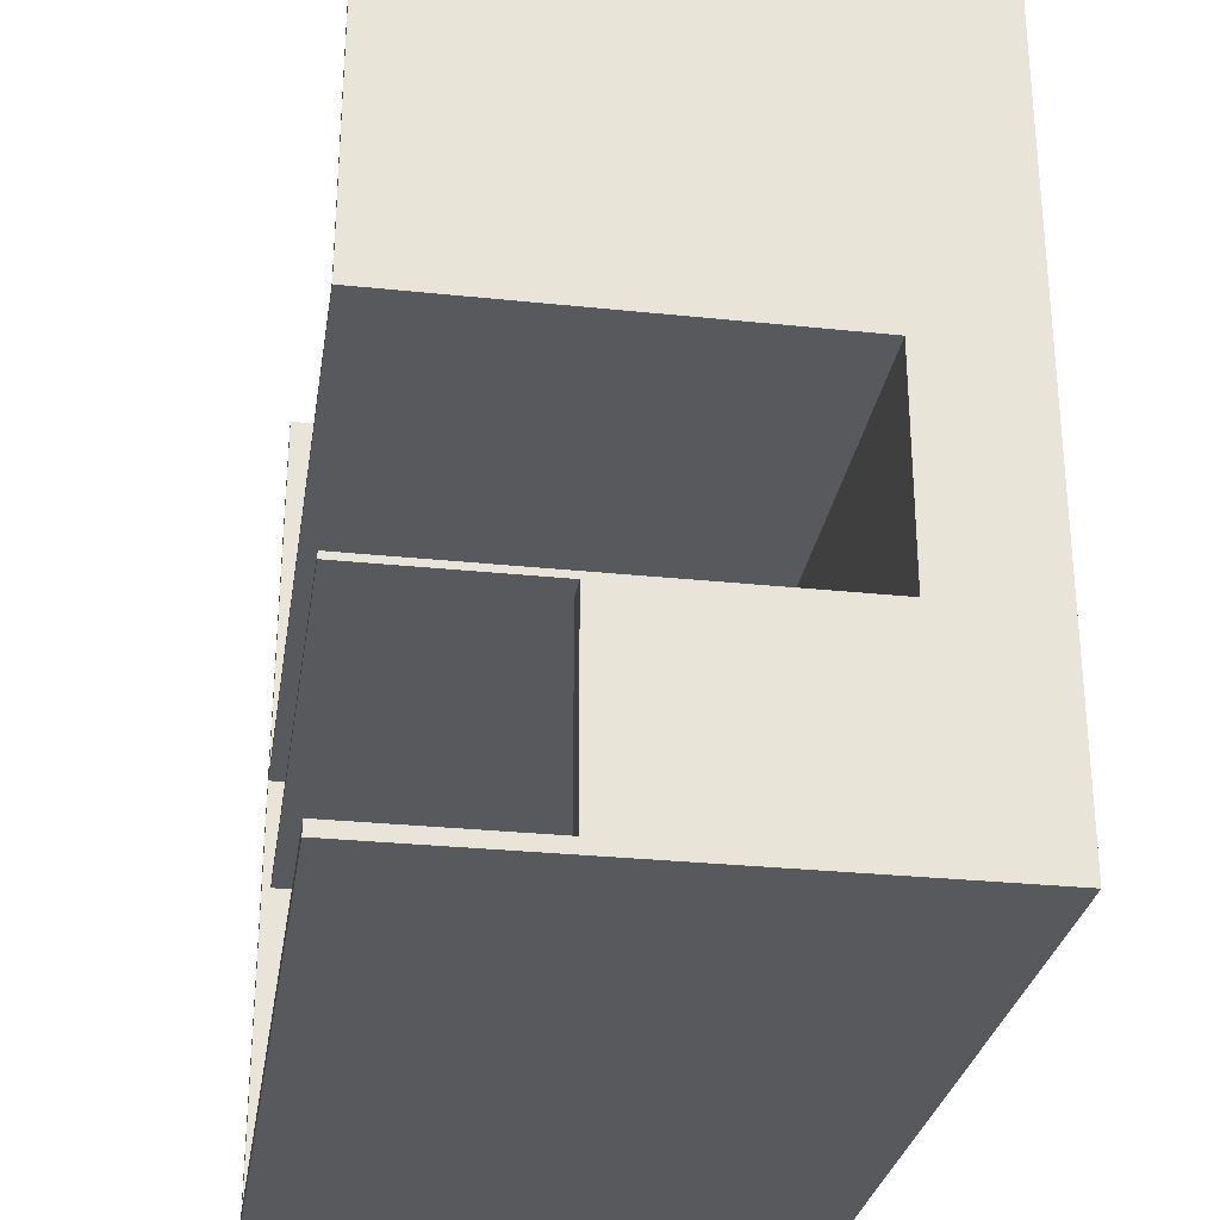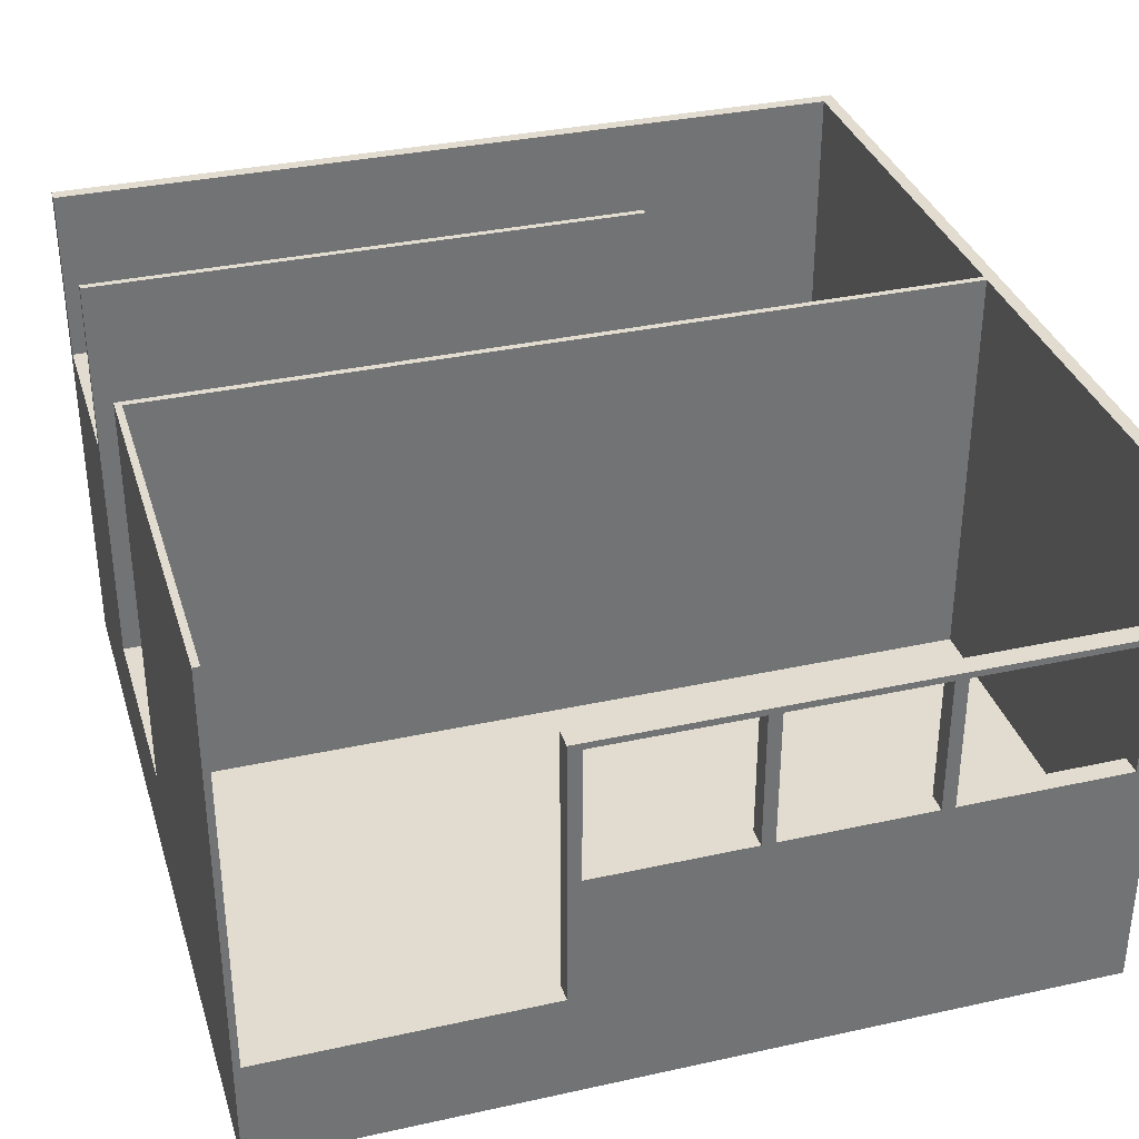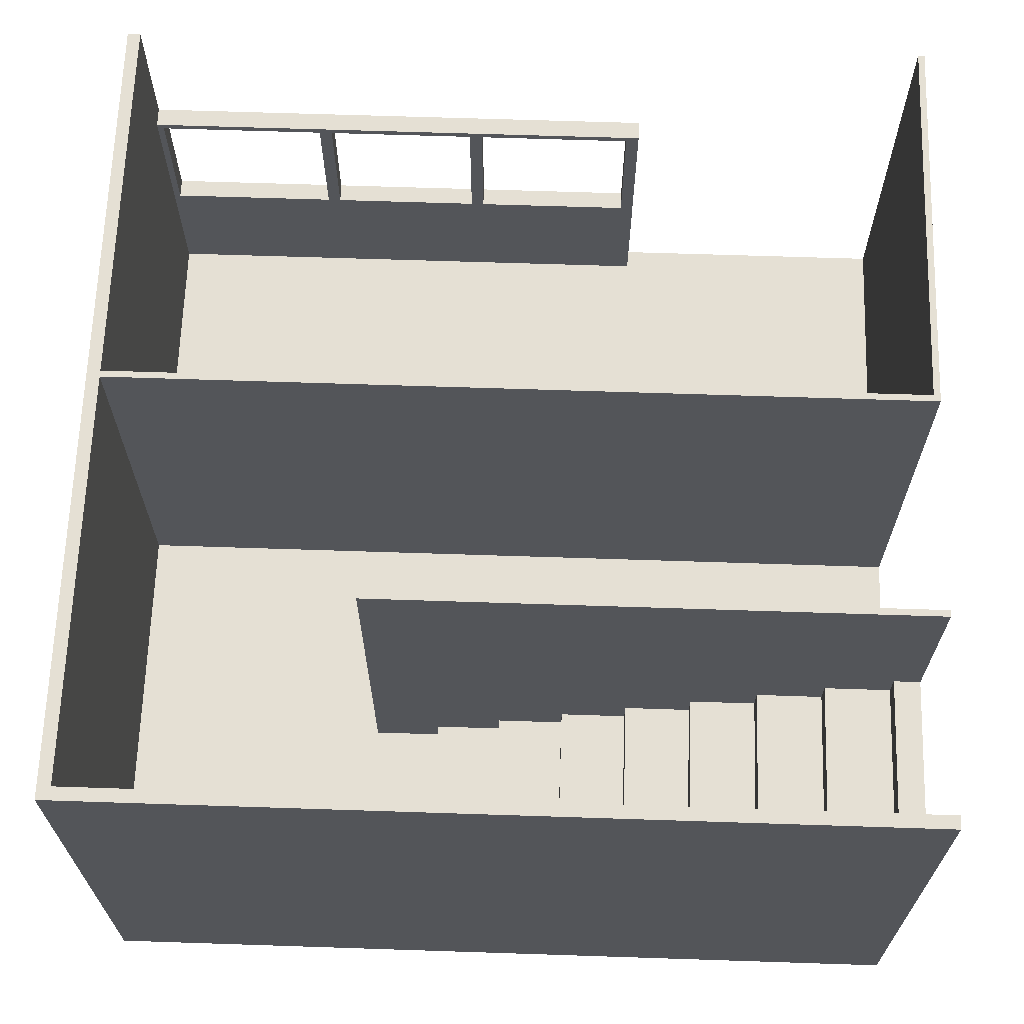
<metadata>
{"format":"obj","ext":"obj","renderer":"f3d","projection":"perspective","resolution":1024,"background":"white","views":[{"elev":-29.0,"azim":-98.9,"up":"+Z"},{"elev":34.3,"azim":-16.5,"up":"+Y"},{"elev":65.9,"azim":-178.1,"up":"+Y"}]}
</metadata>
<code>
g 2x2 first 1(1)-2
v -63 0 63
v -63 0 -63
v -63 16 2
v -63 16 -1
v -63 16 -2
v -63 16 -31
v -63 17 2
v -63 17 -1
v -63 17 -2
v -63 17 -31
v -63 53 -32
v -63 53 -61
v -63 80 63
v -63 80 2
v -63 80 -31
v -63 80 -32
v -63 80 -61
v -63 80 -63
v -19 17 63
v -19 17 60
v -19 59 63
v -19 59 60
v 7 37 63
v 7 37 60
v 7 58 63
v 7 58 60
v 32 37 63
v 32 37 60
v 32 58 63
v 32 58 60
v 60 37 63
v 60 37 60
v 60 58 63
v 60 58 60
v 61 17 60
v 61 17 3
v 61 17 2
v 61 17 -18
v 61 17 -29
v 61 17 -30
v 61 17 -61
v 61 59 63
v 61 59 60
v 61 80 63
v 61 80 3
v 61 80 2
v 61 80 -61
v -62 17 63
v -62 17 3
v -62 80 63
v -62 80 3
v -59 49 -32
v -59 49 -61
v -59 53 -32
v -59 53 -61
v -49 45 -32
v -49 45 -61
v -49 49 -32
v -49 49 -61
v -39 41 -32
v -39 41 -61
v -39 45 -32
v -39 45 -61
v -29 37 -32
v -29 37 -61
v -29 41 -32
v -29 41 -61
v -19 33 -32
v -19 33 -61
v -19 37 -32
v -19 37 -61
v -17 37 63
v -17 37 60
v -17 58 63
v -17 58 60
v -9 29 -32
v -9 29 -61
v -9 33 -32
v -9 33 -61
v 1 25 -32
v 1 25 -61
v 1 29 -32
v 1 29 -61
v 9 37 63
v 9 37 60
v 9 58 63
v 9 58 60
v 11 21 -32
v 11 21 -61
v 11 25 -32
v 11 25 -61
v 21 17 -31
v 21 17 -61
v 21 21 -32
v 21 21 -61
v 21 80 -31
v 21 80 -32
v 34 37 63
v 34 37 60
v 34 58 63
v 34 58 60
v 62 21 13
v 62 21 7
v 62 26 5
v 62 26 -9
v 62 29 13
v 62 29 7
v 62 35 16
v 62 35 5
v 62 35 -9
v 62 35 -13
v 62 61 16
v 62 61 -13
v 63 0 63
v 63 0 -21
v 63 0 -63
v 63 2 -17
v 63 2 -21
v 63 8 -13
v 63 8 -14
v 63 9 -13
v 63 9 -14
v 63 10 -17
v 63 10 -21
v 63 11 -6
v 63 11 -9
v 63 14 -21
v 63 14 -30
v 63 16 -6
v 63 16 -9
v 63 21 13
v 63 21 7
v 63 21 -25
v 63 21 -28
v 63 24 -25
v 63 24 -27
v 63 25 -30
v 63 25 -32
v 63 26 5
v 63 26 -9
v 63 26 -27
v 63 26 -28
v 63 29 13
v 63 29 7
v 63 31 -32
v 63 31 -46
v 63 35 16
v 63 35 5
v 63 35 -9
v 63 35 -13
v 63 35 -39
v 63 35 -40
v 63 35 -46
v 63 35 -56
v 63 36 -39
v 63 36 -40
v 63 47 -56
v 63 47 -59
v 63 53 -59
v 63 53 -63
v 63 54 -57
v 63 54 -60
v 63 57 -57
v 63 57 -60
v 63 59 -55
v 63 59 -56
v 63 60 -55
v 63 60 -56
v 63 61 16
v 63 61 -13
v 63 80 63
v 63 80 -63
v -63 0 63
v -63 80 63
v -62 16 63
v -62 17 63
v -62 80 63
v -19 16 63
v -19 17 63
v -19 59 63
v -17 19 63
v -17 37 63
v -17 58 63
v 7 19 63
v 7 37 63
v 7 58 63
v 9 19 63
v 9 37 63
v 9 58 63
v 32 19 63
v 32 37 63
v 32 58 63
v 34 19 63
v 34 37 63
v 34 58 63
v 60 19 63
v 60 37 63
v 60 58 63
v 61 16 63
v 61 17 63
v 61 58 63
v 61 59 63
v 61 80 63
v 62 17 63
v 62 58 63
v 63 0 63
v 63 80 63
v 62 21 7
v 62 29 7
v 63 21 7
v 63 29 7
v -62 17 3
v -62 80 3
v 61 17 3
v 61 80 3
v 62 26 -9
v 62 35 -9
v 63 26 -9
v 63 35 -9
v 62 35 -13
v 62 61 -13
v 63 35 -13
v 63 61 -13
v -63 17 -31
v -63 80 -31
v -55 17 -31
v -54 17 -31
v -43 17 -31
v -42 17 -31
v -31 17 -31
v -30 17 -31
v -19 17 -31
v -18 17 -31
v -7 17 -31
v -6 17 -31
v 5 17 -31
v 6 17 -31
v 17 17 -31
v 18 17 -31
v 21 17 -31
v 21 80 -31
v -63 53 -61
v -63 80 -61
v -59 49 -61
v -59 53 -61
v -49 45 -61
v -49 49 -61
v -39 41 -61
v -39 45 -61
v -29 37 -61
v -29 41 -61
v -19 33 -61
v -19 37 -61
v -9 29 -61
v -9 33 -61
v 1 25 -61
v 1 29 -61
v 11 21 -61
v 11 25 -61
v 21 17 -61
v 21 21 -61
v 29 17 -61
v 30 17 -61
v 41 17 -61
v 42 17 -61
v 53 17 -61
v 54 17 -61
v 61 17 -61
v 61 80 -61
v -19 17 60
v -19 59 60
v -17 19 60
v -17 37 60
v -17 58 60
v 7 19 60
v 7 37 60
v 7 58 60
v 9 19 60
v 9 37 60
v 9 58 60
v 32 19 60
v 32 37 60
v 32 58 60
v 34 19 60
v 34 37 60
v 34 58 60
v 60 19 60
v 60 37 60
v 60 58 60
v 61 17 60
v 61 59 60
v 62 35 16
v 62 61 16
v 63 35 16
v 63 61 16
v 62 21 13
v 62 29 13
v 63 21 13
v 63 29 13
v 62 26 5
v 62 35 5
v 63 26 5
v 63 35 5
v -63 17 2
v -63 80 2
v -55 17 2
v -54 17 2
v -43 17 2
v -42 17 2
v -31 17 2
v -30 17 2
v -19 17 2
v -18 17 2
v -7 17 2
v -6 17 2
v 5 17 2
v 6 17 2
v 17 17 2
v 18 17 2
v 29 17 2
v 30 17 2
v 41 17 2
v 42 17 2
v 47 17 2
v 61 17 2
v 61 80 2
v -63 53 -32
v -63 80 -32
v -59 49 -32
v -59 53 -32
v -49 45 -32
v -49 49 -32
v -39 41 -32
v -39 45 -32
v -29 37 -32
v -29 41 -32
v -19 33 -32
v -19 37 -32
v -9 29 -32
v -9 33 -32
v 1 25 -32
v 1 29 -32
v 11 21 -32
v 11 25 -32
v 21 21 -32
v 21 80 -32
v -63 0 -63
v -63 80 -63
v -18 18 -63
v -18 19 -63
v -17 18 -63
v -17 19 -63
v -16 15 -63
v -16 17 -63
v -14 15 -63
v -14 17 -63
v -12 0 -63
v -12 11 -63
v -8 11 -63
v -8 14 -63
v 1 0 -63
v 1 1 -63
v 3 1 -63
v 3 14 -63
v 15 0 -63
v 15 20 -63
v 16 29 -63
v 16 30 -63
v 20 29 -63
v 20 30 -63
v 21 20 -63
v 21 24 -63
v 38 24 -63
v 38 31 -63
v 39 37 -63
v 39 38 -63
v 40 37 -63
v 40 38 -63
v 40 40 -63
v 40 41 -63
v 42 31 -63
v 42 40 -63
v 47 41 -63
v 47 49 -63
v 50 53 -63
v 50 54 -63
v 52 49 -63
v 52 52 -63
v 52 53 -63
v 52 54 -63
v 57 49 -63
v 57 52 -63
v 62 49 -63
v 62 53 -63
v 63 0 -63
v 63 53 -63
v 63 80 -63
v -63 0 63
v 63 0 63
v 62 0 -21
v 63 0 -21
v -12 0 -62
v 1 0 -62
v 15 0 -62
v 62 0 -62
v -63 0 -63
v -12 0 -63
v 1 0 -63
v 15 0 -63
v 63 0 -63
v 62 29 13
v 63 29 13
v 62 29 7
v 63 29 7
v -17 58 63
v 7 58 63
v 9 58 63
v 32 58 63
v 34 58 63
v 60 58 63
v -17 58 60
v 7 58 60
v 9 58 60
v 32 58 60
v 34 58 60
v 60 58 60
v 62 61 16
v 63 61 16
v 62 61 -13
v 63 61 -13
v -62 17 63
v -19 17 63
v -19 17 60
v 61 17 60
v -62 17 3
v 61 17 3
v -63 17 2
v -55 17 2
v -54 17 2
v -43 17 2
v -42 17 2
v -31 17 2
v -30 17 2
v -19 17 2
v -18 17 2
v -7 17 2
v -6 17 2
v 5 17 2
v 6 17 2
v 17 17 2
v 18 17 2
v 29 17 2
v 30 17 2
v 41 17 2
v 42 17 2
v 47 17 2
v 61 17 2
v -63 17 -1
v -55 17 -1
v -18 17 -1
v -7 17 -1
v 30 17 -1
v 41 17 -1
v -63 17 -2
v -55 17 -2
v -18 17 -2
v -7 17 -2
v 30 17 -2
v 41 17 -2
v 44 17 -4
v 45 17 -4
v 44 17 -5
v 45 17 -5
v 47 17 -15
v 52 17 -15
v -30 17 -17
v -19 17 -17
v 18 17 -17
v 29 17 -17
v -30 17 -18
v -19 17 -18
v 18 17 -18
v 29 17 -18
v 52 17 -18
v 53 17 -18
v 54 17 -18
v 61 17 -18
v 54 17 -22
v 58 17 -22
v 54 17 -23
v 55 17 -23
v 58 17 -23
v 60 17 -23
v 55 17 -24
v 60 17 -24
v 54 17 -29
v 61 17 -29
v 54 17 -30
v 61 17 -30
v -63 17 -31
v -55 17 -31
v -54 17 -31
v -43 17 -31
v -42 17 -31
v -31 17 -31
v -30 17 -31
v -19 17 -31
v -18 17 -31
v -7 17 -31
v -6 17 -31
v 5 17 -31
v 6 17 -31
v 17 17 -31
v 18 17 -31
v 21 17 -31
v 42 17 -43
v 53 17 -43
v 42 17 -44
v 53 17 -44
v 30 17 -58
v 41 17 -58
v 30 17 -59
v 41 17 -59
v 21 17 -61
v 29 17 -61
v 30 17 -61
v 41 17 -61
v 42 17 -61
v 53 17 -61
v 54 17 -61
v 61 17 -61
v 62 21 13
v 63 21 13
v 62 21 7
v 63 21 7
v 11 21 -32
v 21 21 -32
v 11 21 -61
v 21 21 -61
v 1 25 -32
v 11 25 -32
v 1 25 -61
v 11 25 -61
v 62 26 5
v 63 26 5
v 62 26 -9
v 63 26 -9
v -9 29 -32
v 1 29 -32
v -9 29 -61
v 1 29 -61
v -19 33 -32
v -9 33 -32
v -19 33 -61
v -9 33 -61
v 62 35 16
v 63 35 16
v 62 35 5
v 63 35 5
v 62 35 -9
v 63 35 -9
v 62 35 -13
v 63 35 -13
v -17 37 63
v 7 37 63
v 9 37 63
v 32 37 63
v 34 37 63
v 60 37 63
v -17 37 60
v 7 37 60
v 9 37 60
v 32 37 60
v 34 37 60
v 60 37 60
v -29 37 -32
v -19 37 -32
v -29 37 -61
v -19 37 -61
v -39 41 -32
v -29 41 -32
v -39 41 -61
v -29 41 -61
v -49 45 -32
v -39 45 -32
v -49 45 -61
v -39 45 -61
v -59 49 -32
v -49 49 -32
v -59 49 -61
v -49 49 -61
v -63 53 -32
v -59 53 -32
v -63 53 -61
v -59 53 -61
v -19 59 63
v 61 59 63
v -19 59 60
v 61 59 60
v -63 80 63
v -62 80 63
v 61 80 63
v 63 80 63
v -62 80 3
v 61 80 3
v -63 80 2
v 61 80 2
v -63 80 -31
v 21 80 -31
v -63 80 -32
v 21 80 -32
v -63 80 -61
v 61 80 -61
v -63 80 -63
v 63 80 -63
f 3 2 1
f 4 2 3
f 5 2 4
f 6 2 5
f 7 3 1
f 7 4 3
f 8 5 4
f 8 4 7
f 9 6 5
f 9 5 8
f 10 2 6
f 10 6 9
f 11 2 10
f 12 2 11
f 13 7 1
f 14 7 13
f 15 11 10
f 16 11 15
f 17 2 12
f 18 2 17
f 21 20 19
f 22 20 21
f 25 24 23
f 26 24 25
f 29 28 27
f 30 28 29
f 33 32 31
f 34 32 33
f 43 36 35
f 44 43 42
f 45 36 43
f 45 43 44
f 46 41 40
f 46 38 37
f 46 39 38
f 46 40 39
f 47 41 46
f 48 49 50
f 50 49 51
f 52 53 54
f 54 53 55
f 56 57 58
f 58 57 59
f 60 61 62
f 62 61 63
f 64 65 66
f 66 65 67
f 68 69 70
f 70 69 71
f 72 73 74
f 74 73 75
f 76 77 78
f 78 77 79
f 80 81 82
f 82 81 83
f 84 85 86
f 86 85 87
f 88 89 90
f 90 89 91
f 92 93 94
f 94 93 95
f 92 94 96
f 96 94 97
f 98 99 100
f 100 99 101
f 102 103 106
f 106 103 107
f 104 105 109
f 109 105 110
f 108 109 112
f 110 111 112
f 109 110 112
f 112 111 113
f 114 115 117
f 115 116 118
f 117 115 118
f 114 117 119
f 119 117 120
f 114 119 121
f 119 120 121
f 120 117 122
f 121 120 122
f 117 118 123
f 122 117 123
f 121 122 123
f 118 116 124
f 123 118 124
f 121 123 125
f 114 121 125
f 123 124 125
f 125 124 126
f 124 116 127
f 126 124 127
f 127 116 128
f 125 126 129
f 114 125 129
f 127 128 130
f 129 126 130
f 126 127 130
f 114 129 131
f 129 130 131
f 131 130 132
f 130 128 133
f 132 130 133
f 133 128 134
f 132 133 135
f 133 134 135
f 135 134 136
f 128 116 137
f 134 128 137
f 137 116 138
f 135 136 139
f 132 135 139
f 139 136 140
f 136 134 141
f 140 136 141
f 137 138 142
f 141 134 142
f 134 137 142
f 114 131 143
f 132 139 144
f 142 138 145
f 138 116 145
f 141 142 145
f 140 141 145
f 145 116 146
f 143 144 147
f 114 143 147
f 144 139 148
f 147 144 148
f 145 146 149
f 140 145 149
f 149 146 150
f 150 146 151
f 151 146 152
f 146 116 153
f 152 146 153
f 153 116 154
f 151 152 155
f 150 151 155
f 153 154 156
f 155 152 156
f 152 153 156
f 154 116 157
f 156 154 157
f 155 156 157
f 157 116 158
f 157 158 159
f 158 116 159
f 159 116 160
f 157 159 161
f 159 160 161
f 161 160 162
f 157 161 163
f 161 162 163
f 162 160 164
f 163 162 164
f 155 157 165
f 157 163 165
f 163 164 165
f 165 164 166
f 155 165 167
f 165 166 167
f 166 164 168
f 167 166 168
f 114 147 169
f 150 155 170
f 155 167 170
f 167 168 170
f 114 169 171
f 169 170 171
f 168 164 172
f 171 170 172
f 170 168 172
f 164 160 172
f 175 174 173
f 176 174 175
f 177 174 176
f 178 175 173
f 178 176 175
f 179 176 178
f 181 179 178
f 181 180 179
f 182 180 181
f 183 180 182
f 184 181 178
f 184 182 181
f 185 182 184
f 186 180 183
f 187 185 184
f 187 186 185
f 187 184 178
f 188 186 187
f 189 180 186
f 189 186 188
f 190 188 187
f 190 187 178
f 191 188 190
f 192 180 189
f 193 191 190
f 193 192 191
f 193 190 178
f 194 192 193
f 195 180 192
f 195 192 194
f 196 194 193
f 196 193 178
f 197 194 196
f 198 180 195
f 199 178 173
f 199 198 197
f 199 197 196
f 199 196 178
f 200 198 199
f 201 180 198
f 201 198 200
f 202 180 201
f 204 200 199
f 204 201 200
f 205 203 202
f 205 201 204
f 205 202 201
f 206 204 199
f 206 199 173
f 206 205 204
f 207 203 205
f 207 205 206
f 210 209 208
f 211 209 210
f 214 213 212
f 215 213 214
f 218 217 216
f 219 217 218
f 222 221 220
f 223 221 222
f 226 225 224
f 227 225 226
f 228 225 227
f 229 225 228
f 230 225 229
f 231 225 230
f 232 225 231
f 233 225 232
f 234 225 233
f 235 225 234
f 236 225 235
f 237 225 236
f 238 225 237
f 239 225 238
f 240 225 239
f 241 225 240
f 245 243 242
f 247 245 244
f 249 247 246
f 251 249 248
f 253 251 250
f 255 253 252
f 257 255 254
f 259 257 256
f 261 259 258
f 262 261 260
f 263 261 262
f 264 261 263
f 265 261 264
f 266 261 265
f 267 261 266
f 268 261 267
f 269 243 245
f 269 261 268
f 269 245 247
f 269 247 249
f 269 249 251
f 269 251 253
f 269 253 255
f 269 255 257
f 269 257 259
f 269 259 261
f 270 271 272
f 272 271 273
f 273 271 274
f 270 272 275
f 272 273 275
f 275 273 276
f 274 271 277
f 275 276 278
f 276 277 278
f 270 275 278
f 278 277 279
f 277 271 280
f 279 277 280
f 278 279 281
f 270 278 281
f 281 279 282
f 280 271 283
f 281 282 284
f 282 283 284
f 270 281 284
f 284 283 285
f 283 271 286
f 285 283 286
f 284 285 287
f 270 284 287
f 287 285 288
f 286 271 289
f 287 288 290
f 288 289 290
f 270 287 290
f 289 271 291
f 290 289 291
f 292 293 294
f 294 293 295
f 296 297 298
f 298 297 299
f 300 301 302
f 302 301 303
f 304 305 306
f 306 305 307
f 307 305 308
f 308 305 309
f 309 305 310
f 310 305 311
f 311 305 312
f 312 305 313
f 313 305 314
f 314 305 315
f 315 305 316
f 316 305 317
f 317 305 318
f 318 305 319
f 319 305 320
f 320 305 321
f 321 305 322
f 322 305 323
f 323 305 324
f 324 305 325
f 325 305 326
f 327 328 330
f 329 330 332
f 331 332 334
f 333 334 336
f 335 336 338
f 337 338 340
f 339 340 342
f 341 342 344
f 343 344 345
f 330 328 346
f 345 344 346
f 332 330 346
f 344 342 346
f 334 332 346
f 342 340 346
f 336 334 346
f 340 338 346
f 338 336 346
f 347 348 349
f 349 348 350
f 347 349 351
f 349 350 351
f 350 348 352
f 351 350 352
f 347 351 353
f 351 352 353
f 353 352 354
f 347 353 355
f 353 354 355
f 354 352 356
f 355 354 356
f 347 355 357
f 355 356 357
f 357 356 358
f 357 358 359
f 358 356 359
f 359 356 360
f 357 359 361
f 359 360 361
f 361 360 362
f 361 362 363
f 362 360 363
f 360 356 364
f 363 360 364
f 361 363 365
f 363 364 365
f 352 348 366
f 365 364 366
f 356 352 366
f 364 356 366
f 366 348 367
f 367 348 368
f 366 367 369
f 367 368 369
f 368 348 370
f 369 368 370
f 365 366 371
f 366 369 371
f 369 370 371
f 371 370 372
f 371 372 373
f 372 370 373
f 370 348 374
f 373 370 374
f 374 348 375
f 375 348 376
f 374 375 377
f 375 376 377
f 376 348 378
f 377 376 378
f 378 348 379
f 379 348 380
f 373 374 381
f 374 377 381
f 377 378 381
f 378 379 381
f 379 380 382
f 381 379 382
f 380 348 383
f 382 380 383
f 381 382 383
f 383 348 384
f 384 348 385
f 385 348 386
f 383 384 387
f 384 385 387
f 387 385 388
f 385 386 389
f 388 385 389
f 386 348 390
f 389 386 390
f 387 388 391
f 383 387 391
f 388 389 392
f 391 388 392
f 389 390 392
f 383 391 393
f 391 392 393
f 392 390 394
f 393 392 394
f 371 373 395
f 365 371 395
f 393 394 395
f 373 381 395
f 383 393 395
f 381 383 395
f 394 390 396
f 395 394 396
f 390 348 397
f 396 390 397
f 400 399 398
f 401 399 400
f 402 400 398
f 403 400 402
f 404 400 403
f 405 401 400
f 405 400 404
f 406 402 398
f 407 403 402
f 407 402 406
f 408 404 403
f 408 403 407
f 409 405 404
f 409 404 408
f 410 401 405
f 410 405 409
f 413 412 411
f 414 412 413
f 421 416 415
f 422 416 421
f 423 418 417
f 424 418 423
f 425 420 419
f 426 420 425
f 429 428 427
f 430 428 429
f 431 432 433
f 431 433 435
f 433 434 435
f 435 434 436
f 437 438 458
f 438 439 459
f 458 438 459
f 444 445 460
f 445 446 460
f 446 447 461
f 460 446 461
f 452 453 462
f 453 454 462
f 454 455 463
f 462 454 463
f 458 459 464
f 459 439 465
f 464 459 465
f 444 460 466
f 460 461 466
f 461 447 467
f 466 461 467
f 452 462 468
f 462 463 468
f 463 455 469
f 468 463 469
f 455 456 470
f 470 456 471
f 455 470 472
f 470 471 472
f 471 456 473
f 472 471 473
f 456 457 474
f 473 456 474
f 472 473 474
f 474 457 475
f 442 443 476
f 443 444 476
f 444 466 477
f 476 444 477
f 450 451 478
f 451 452 478
f 452 468 479
f 478 452 479
f 476 477 480
f 442 476 480
f 477 466 481
f 480 477 481
f 450 478 482
f 478 479 482
f 479 468 483
f 482 479 483
f 475 457 484
f 474 475 484
f 484 457 485
f 485 457 486
f 486 457 487
f 485 486 488
f 486 487 488
f 488 487 489
f 485 488 490
f 488 489 490
f 490 489 491
f 489 487 492
f 491 489 492
f 492 487 493
f 490 491 494
f 491 492 494
f 492 493 494
f 493 487 495
f 494 493 495
f 490 494 496
f 485 490 496
f 494 495 496
f 495 487 497
f 496 495 497
f 485 496 498
f 496 497 498
f 498 497 499
f 464 465 500
f 465 439 501
f 500 465 501
f 439 440 502
f 501 439 502
f 440 441 503
f 502 440 503
f 441 442 504
f 503 441 504
f 442 480 505
f 504 442 505
f 480 481 506
f 505 480 506
f 481 466 507
f 506 481 507
f 466 467 508
f 507 466 508
f 467 447 509
f 508 467 509
f 447 448 510
f 509 447 510
f 448 449 511
f 510 448 511
f 449 450 512
f 511 449 512
f 450 482 513
f 512 450 513
f 482 483 514
f 513 482 514
f 514 483 515
f 455 472 516
f 484 485 516
f 474 484 516
f 472 474 516
f 469 455 516
f 485 498 517
f 516 485 517
f 469 516 518
f 516 517 518
f 517 498 519
f 518 517 519
f 483 468 520
f 468 469 520
f 469 518 521
f 520 469 521
f 483 520 522
f 520 521 522
f 521 518 523
f 522 521 523
f 515 483 524
f 483 522 525
f 524 483 525
f 522 523 526
f 525 522 526
f 523 518 527
f 526 523 527
f 518 519 528
f 527 518 528
f 519 498 529
f 528 519 529
f 498 499 530
f 529 498 530
f 530 499 531
f 532 533 534
f 534 533 535
f 536 537 538
f 538 537 539
f 540 541 542
f 542 541 543
f 544 545 546
f 546 545 547
f 548 549 550
f 550 549 551
f 552 553 554
f 554 553 555
f 556 557 558
f 558 557 559
f 560 561 562
f 562 561 563
f 564 565 570
f 570 565 571
f 566 567 572
f 572 567 573
f 568 569 574
f 574 569 575
f 576 577 578
f 578 577 579
f 580 581 582
f 582 581 583
f 584 585 586
f 586 585 587
f 588 589 590
f 590 589 591
f 592 593 594
f 594 593 595
f 596 597 598
f 598 597 599
f 600 601 604
f 602 603 605
f 600 604 606
f 604 605 606
f 605 603 607
f 606 605 607
f 608 609 610
f 610 609 611
f 607 603 613
f 612 613 614
f 613 603 615
f 614 613 615

</code>
